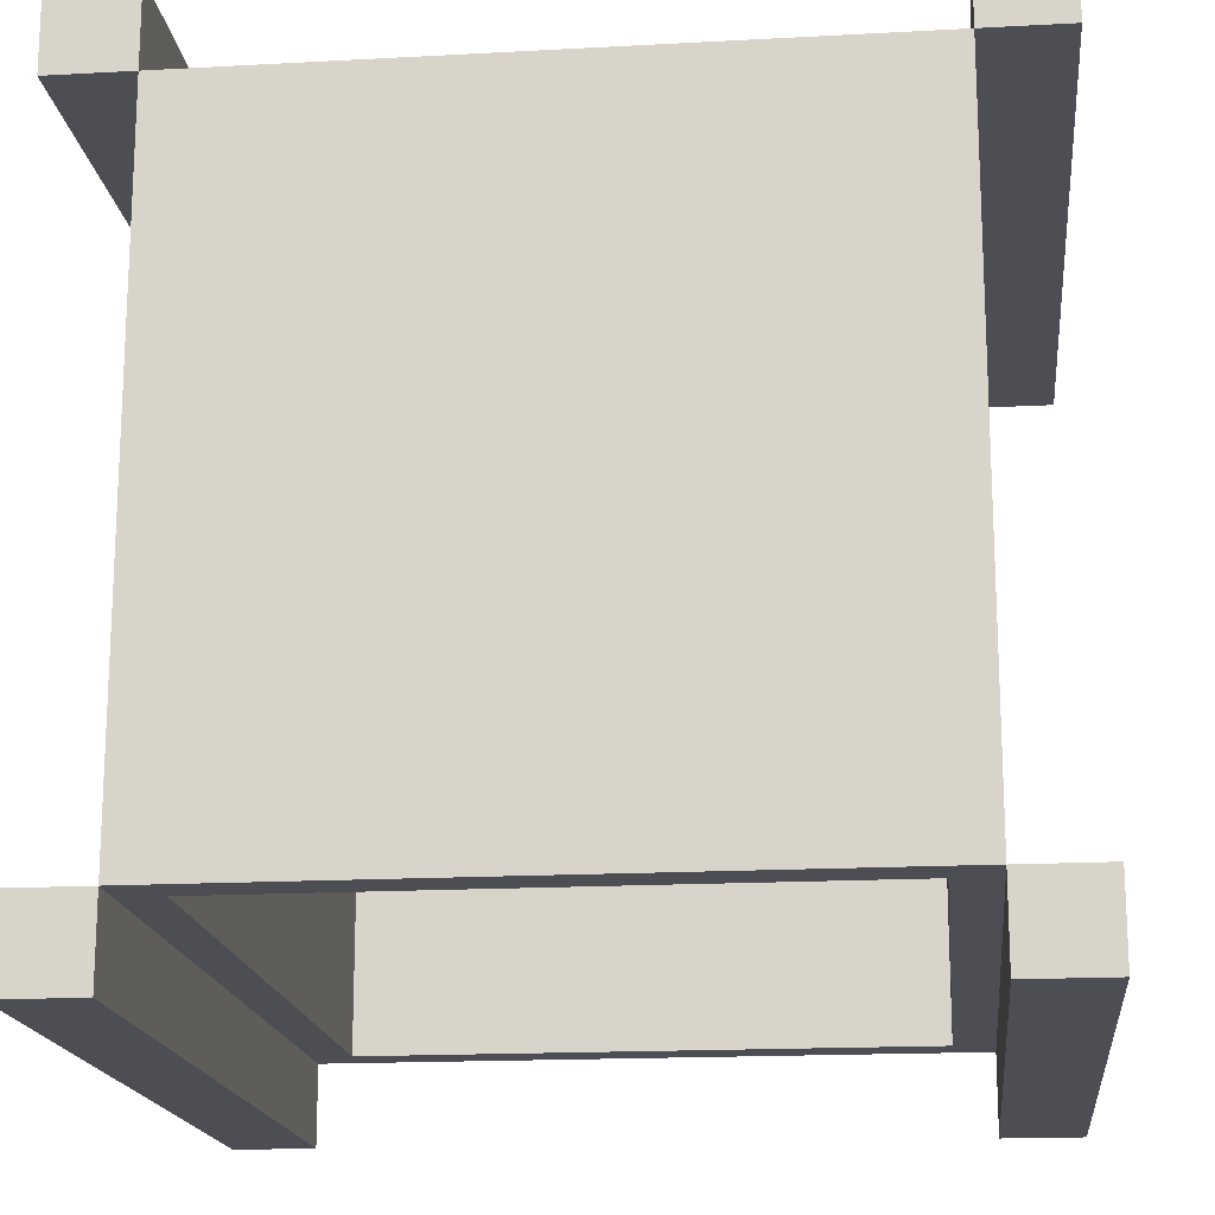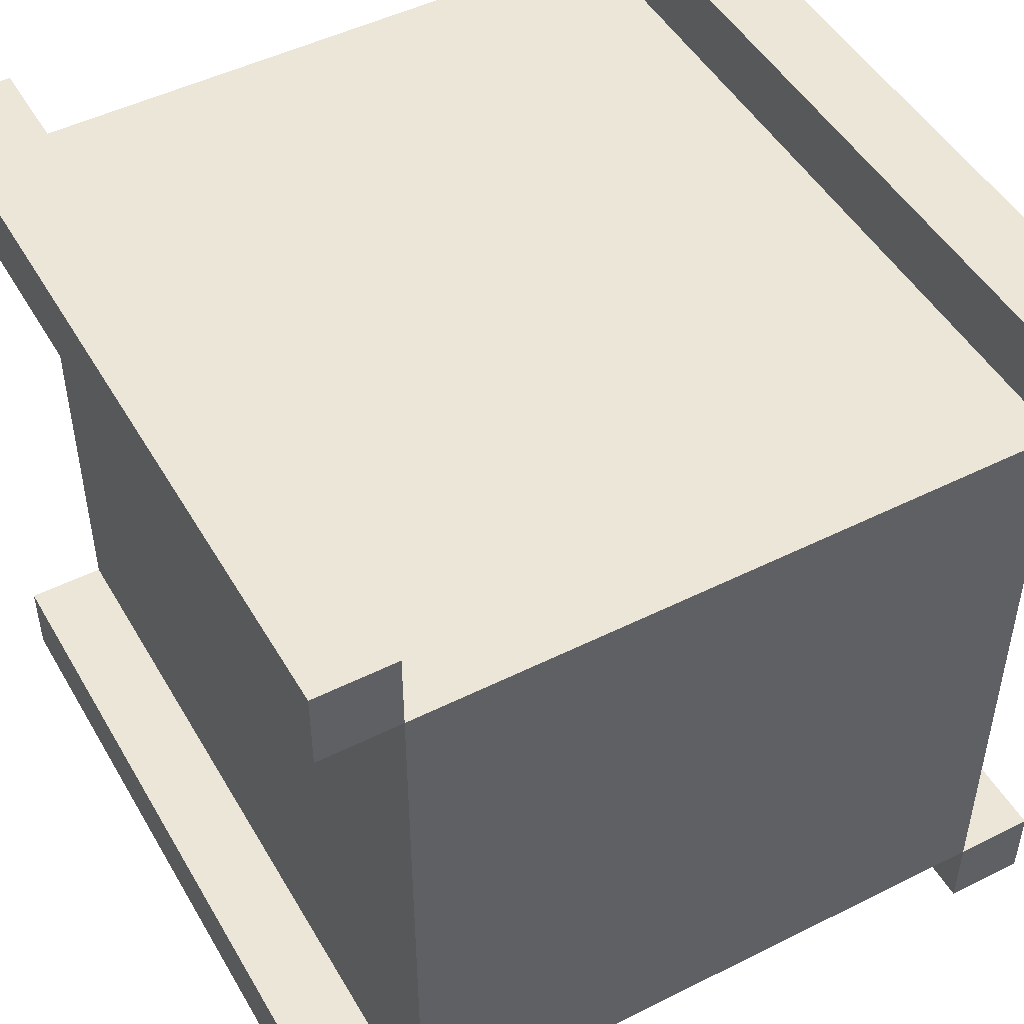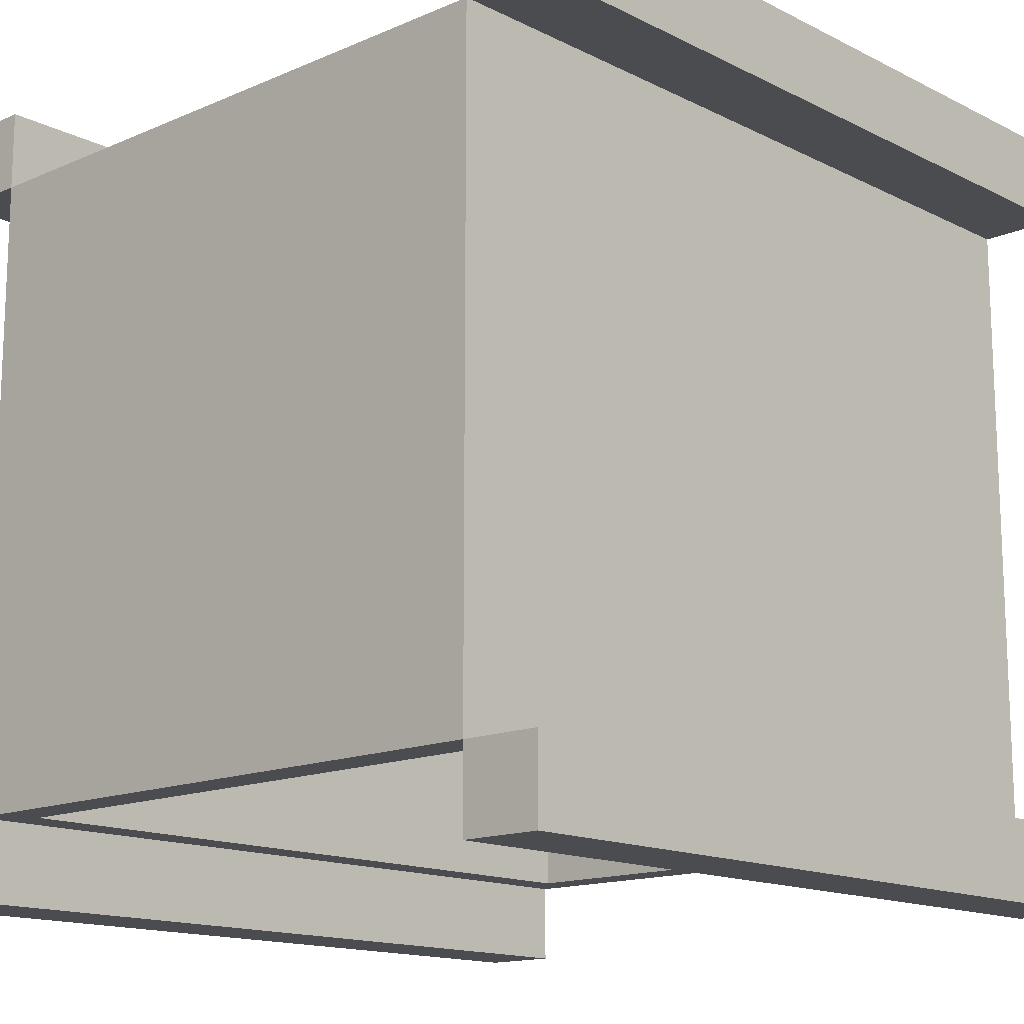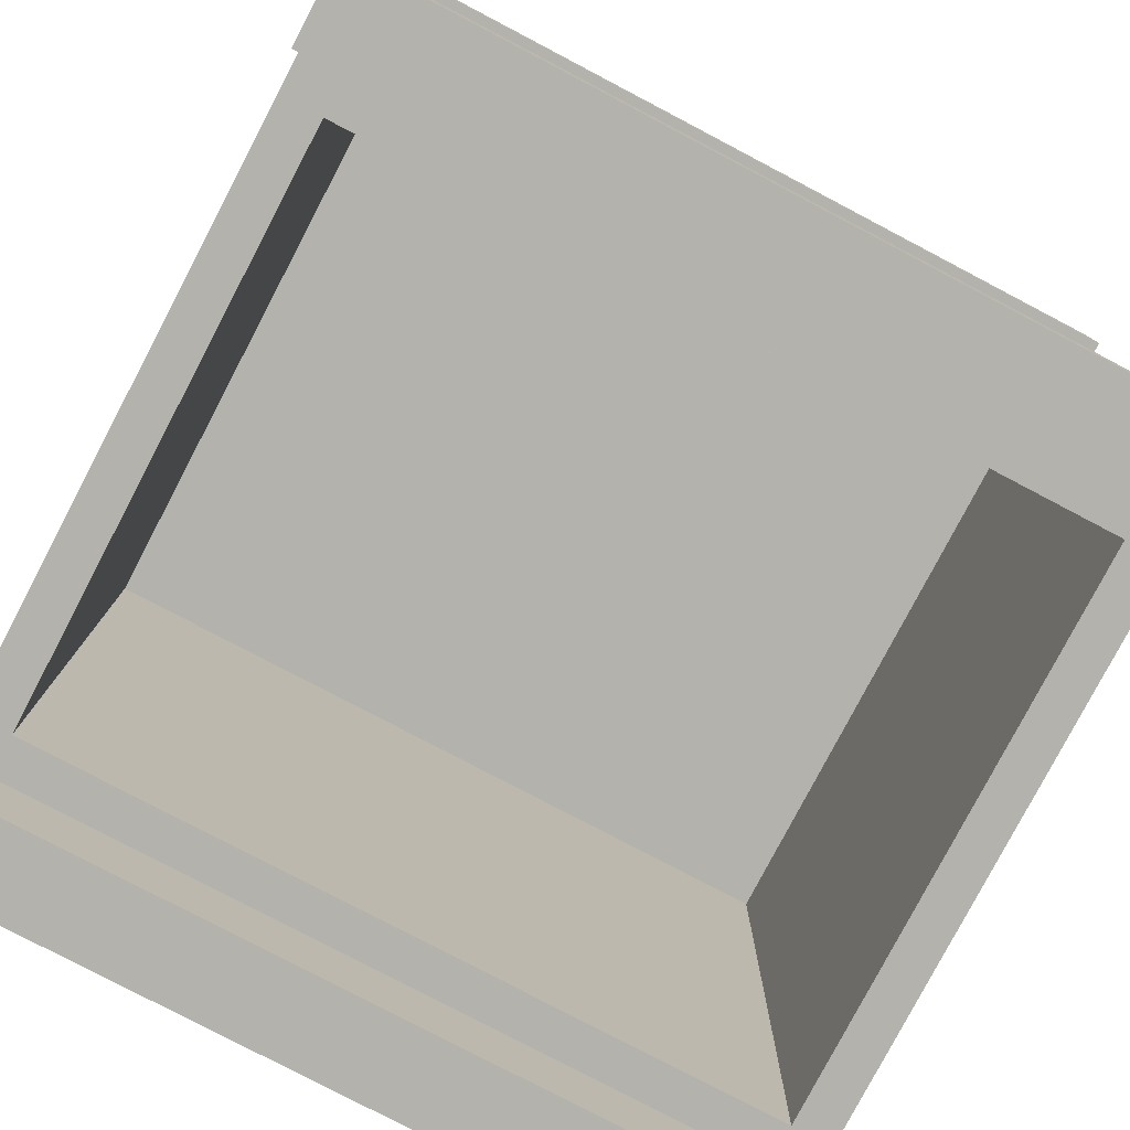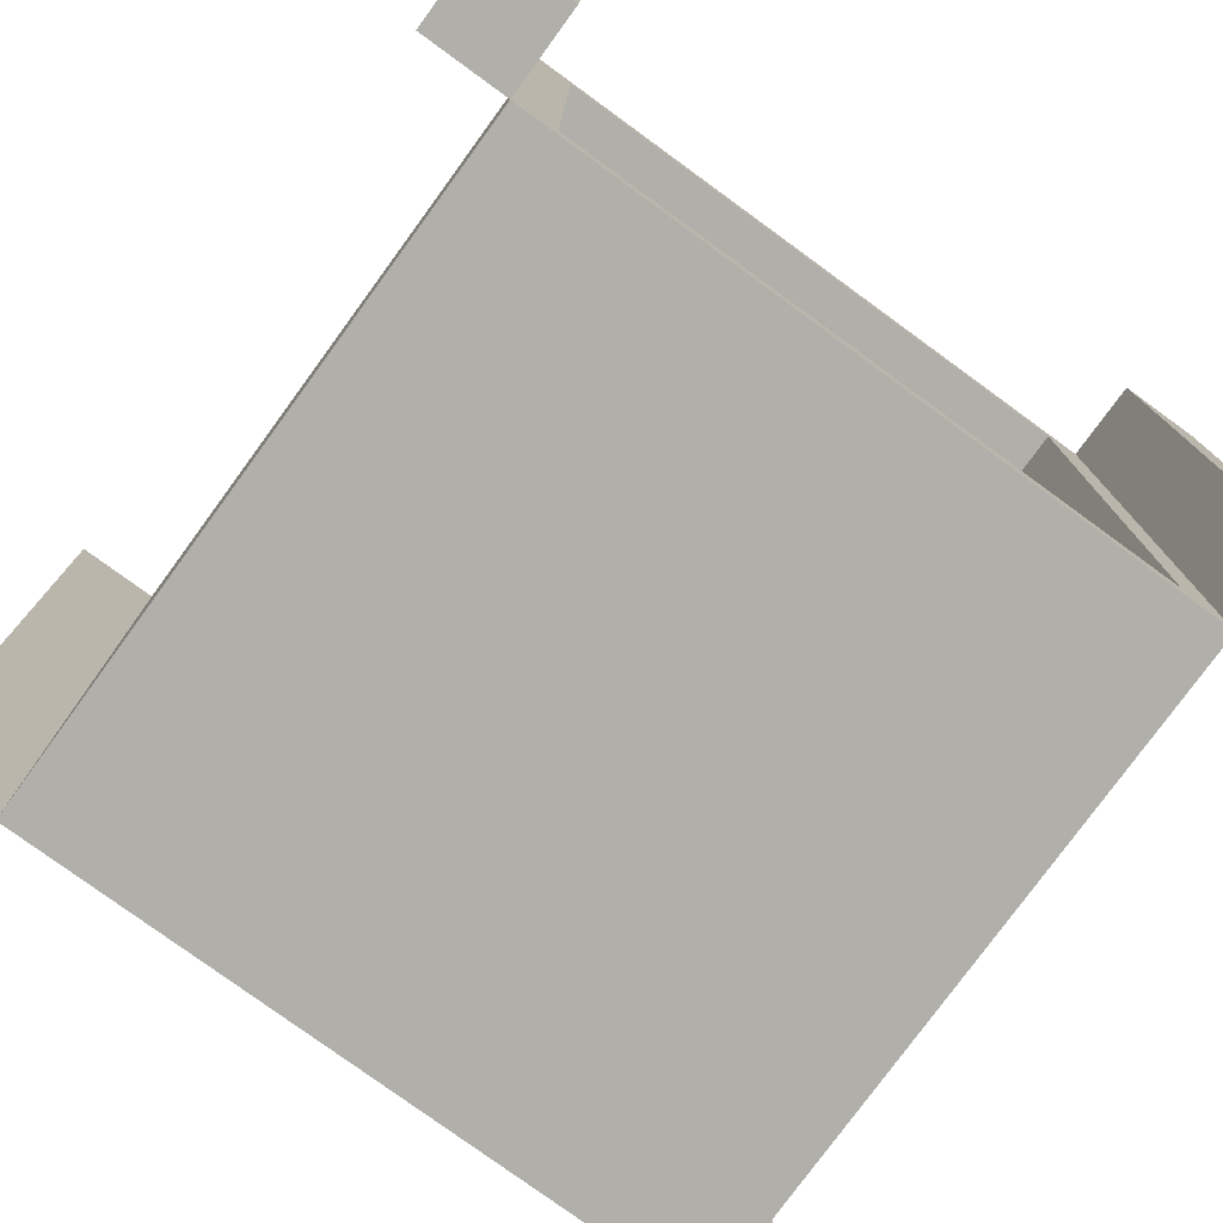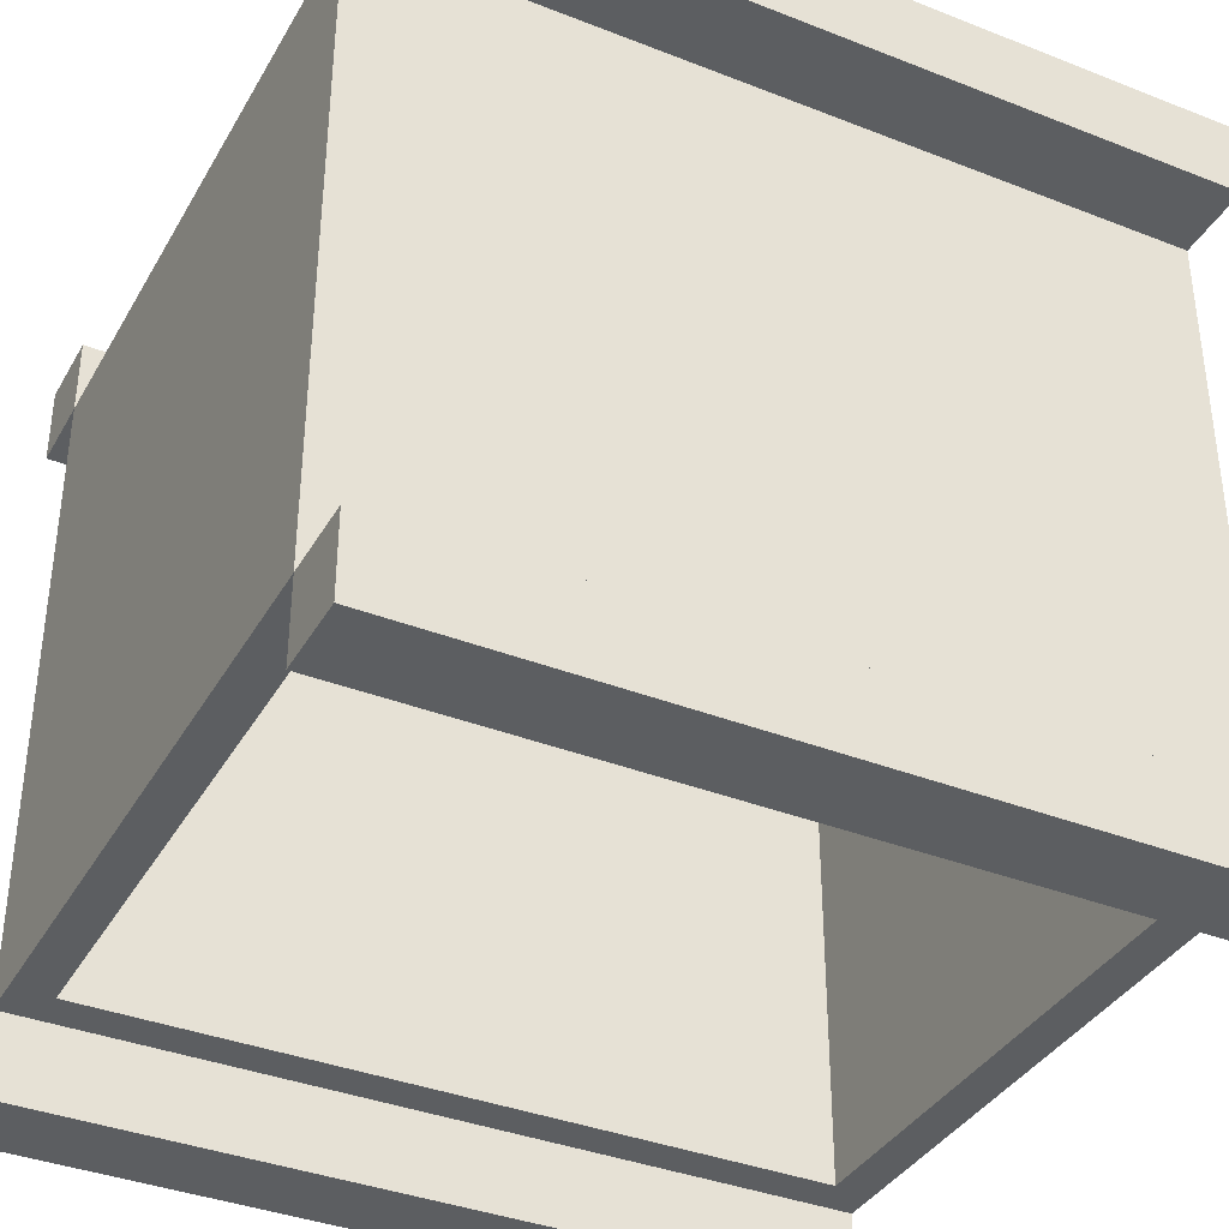
<metadata>
{"format":"obj","ext":"obj","renderer":"f3d","projection":"perspective","resolution":1024,"background":"white","views":[{"elev":-17.3,"azim":-173.8,"up":"+Z"},{"elev":48.6,"azim":150.9,"up":"+Z"},{"elev":-14.7,"azim":-137.0,"up":"+Z"},{"elev":-79.4,"azim":62.3,"up":"+Z"},{"elev":-78.0,"azim":143.9,"up":"+Y"},{"elev":-37.3,"azim":63.2,"up":"+Z"}]}
</metadata>
<code>
o
v -2 0 2
v -2 0 1.6
v -2 0 -1.6
v -2 0 -2
v -2 4 2
v -2 4 1.6
v -2 4 -1.6
v -2 4 -2
v -1.6 0 1.6
v -1.6 0 -1.6
v -1.6 4 1.6
v -1.6 4 -1.6
v 1.4 0.2 1.5
v 1.4 0.2 -1.6
v 1.4 3.8 1.5
v 1.4 3.8 -1.6
v 1.6 0 2
v 1.6 0 1.6
v 1.6 0 -1.6
v 1.6 0 -2
v 1.6 4 2
v 1.6 4 1.6
v 1.6 4 -1.6
v 1.6 4 -2
v -1.6 0 2
v -1.6 0 1.6
v -1.6 0 -1.6
v -1.6 0 -2
v -1.6 4 2
v -1.6 4 1.6
v -1.6 4 -1.6
v -1.6 4 -2
v -1.4 0.2 1.5
v -1.4 0.2 -1.6
v -1.4 3.8 1.5
v -1.4 3.8 -1.6
v 1.6 0 1.6
v 1.6 0 -1.6
v 1.6 4 1.6
v 1.6 4 -1.6
v 2 0 2
v 2 0 1.6
v 2 0 -1.6
v 2 0 -2
v 2 4 2
v 2 4 1.6
v 2 4 -1.6
v 2 4 -2
v -2 0 2
v -2 4 2
v -1.6 0 2
v -1.6 4 2
v 1.6 0 2
v 1.6 4 2
v 2 0 2
v 2 4 2
v -1.6 0 1.6
v -1.6 4 1.6
v 1.6 0 1.6
v 1.6 4 1.6
v -2 0 -1.6
v -2 4 -1.6
v -1.6 0 -1.6
v -1.6 4 -1.6
v 1.6 0 -1.6
v 1.6 4 -1.6
v 2 0 -1.6
v 2 4 -1.6
v -2 0 1.6
v -2 4 1.6
v -1.6 0 1.6
v -1.6 4 1.6
v 1.6 0 1.6
v 1.6 4 1.6
v 2 0 1.6
v 2 4 1.6
v -1.4 0.2 1.5
v -1.4 3.8 1.5
v 1.4 0.2 1.5
v 1.4 3.8 1.5
v -1.6 0 -1.6
v -1.6 4 -1.6
v -1.4 0.2 -1.6
v -1.4 3.8 -1.6
v 1.4 0.2 -1.6
v 1.4 3.8 -1.6
v 1.6 0 -1.6
v 1.6 4 -1.6
v -2 0 -2
v -2 4 -2
v -1.6 0 -2
v -1.6 4 -2
v 1.6 0 -2
v 1.6 4 -2
v 2 0 -2
v 2 4 -2
v -2 0 2
v -1.6 0 2
v 1.6 0 2
v 2 0 2
v -2 0 1.6
v -1.6 0 1.6
v 1.6 0 1.6
v 2 0 1.6
v -2 0 -1.6
v -1.6 0 -1.6
v 1.6 0 -1.6
v 2 0 -1.6
v -2 0 -2
v -1.6 0 -2
v 1.6 0 -2
v 2 0 -2
v -1.4 3.8 1.5
v 1.4 3.8 1.5
v -1.4 3.8 -1.6
v 1.4 3.8 -1.6
v -1.4 0.2 1.5
v 1.4 0.2 1.5
v -1.4 0.2 -1.6
v 1.4 0.2 -1.6
v -2 4 2
v -1.6 4 2
v 1.6 4 2
v 2 4 2
v -2 4 1.6
v -1.6 4 1.6
v 1.6 4 1.6
v 2 4 1.6
v -2 4 -1.6
v -1.6 4 -1.6
v 1.6 4 -1.6
v 2 4 -1.6
v -2 4 -2
v -1.6 4 -2
v 1.6 4 -2
v 2 4 -2
f 5 2 1
f 6 2 5
f 7 4 3
f 8 4 7
f 11 10 9
f 12 10 11
f 15 14 13
f 16 14 15
f 21 18 17
f 22 18 21
f 23 20 19
f 24 20 23
f 25 26 29
f 29 26 30
f 27 28 31
f 31 28 32
f 33 34 35
f 35 34 36
f 37 38 39
f 39 38 40
f 41 42 45
f 45 42 46
f 43 44 47
f 47 44 48
f 51 50 49
f 52 50 51
f 55 54 53
f 56 54 55
f 59 58 57
f 60 58 59
f 63 62 61
f 64 62 63
f 67 66 65
f 68 66 67
f 69 70 71
f 71 70 72
f 73 74 75
f 75 74 76
f 77 78 79
f 79 78 80
f 81 82 83
f 83 82 84
f 81 83 85
f 84 82 86
f 81 85 87
f 85 86 87
f 86 82 88
f 87 86 88
f 89 90 91
f 91 90 92
f 93 94 95
f 95 94 96
f 101 98 97
f 102 98 101
f 103 100 99
f 104 100 103
f 106 103 102
f 107 103 106
f 109 106 105
f 110 106 109
f 111 108 107
f 112 108 111
f 115 114 113
f 116 114 115
f 117 118 119
f 119 118 120
f 121 122 125
f 125 122 126
f 123 124 127
f 127 124 128
f 126 127 130
f 130 127 131
f 129 130 133
f 133 130 134
f 131 132 135
f 135 132 136

</code>
